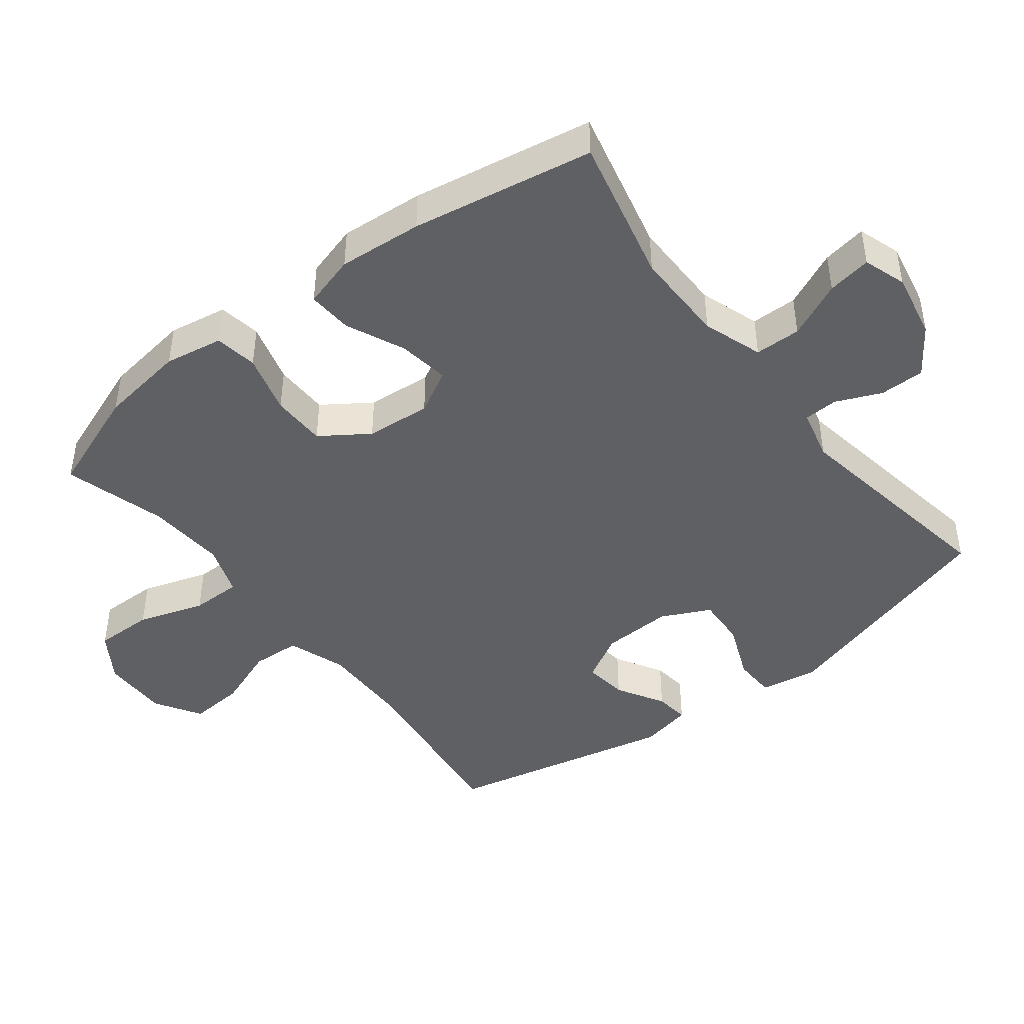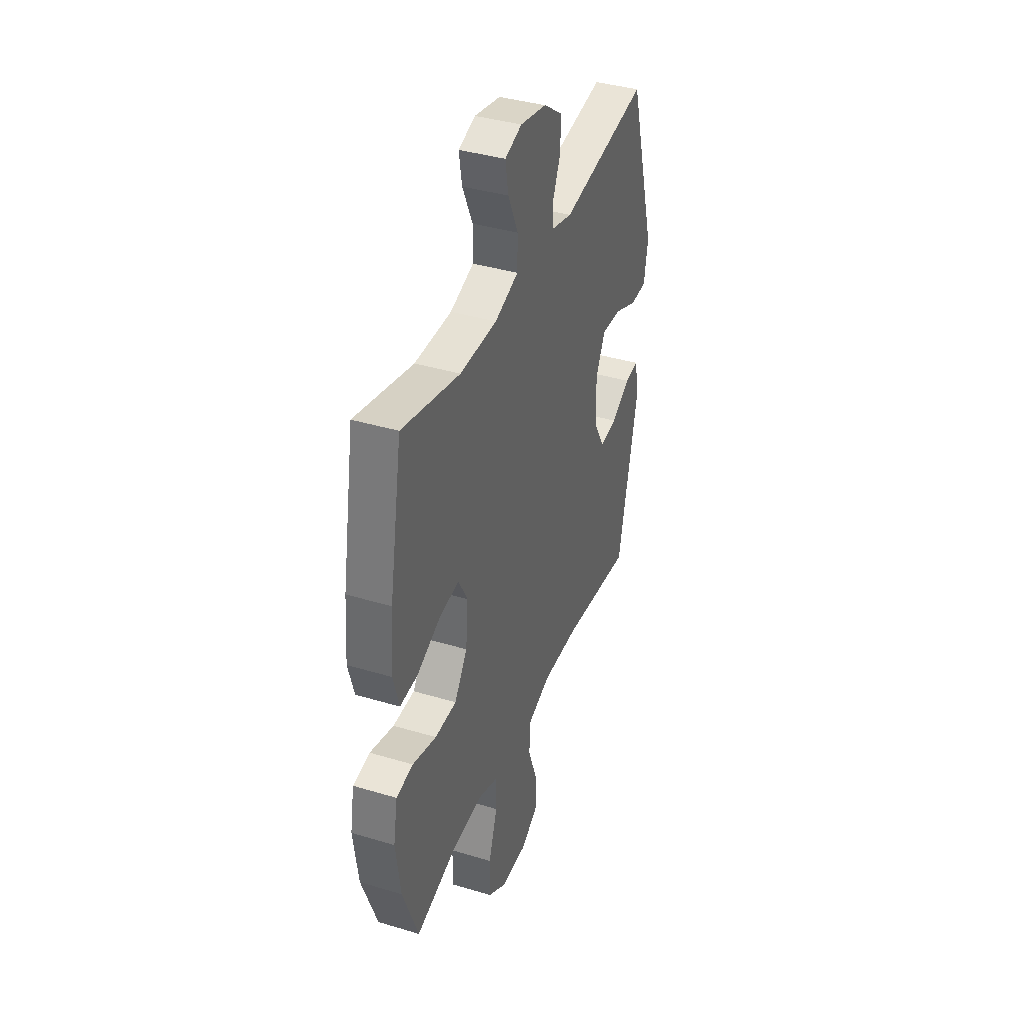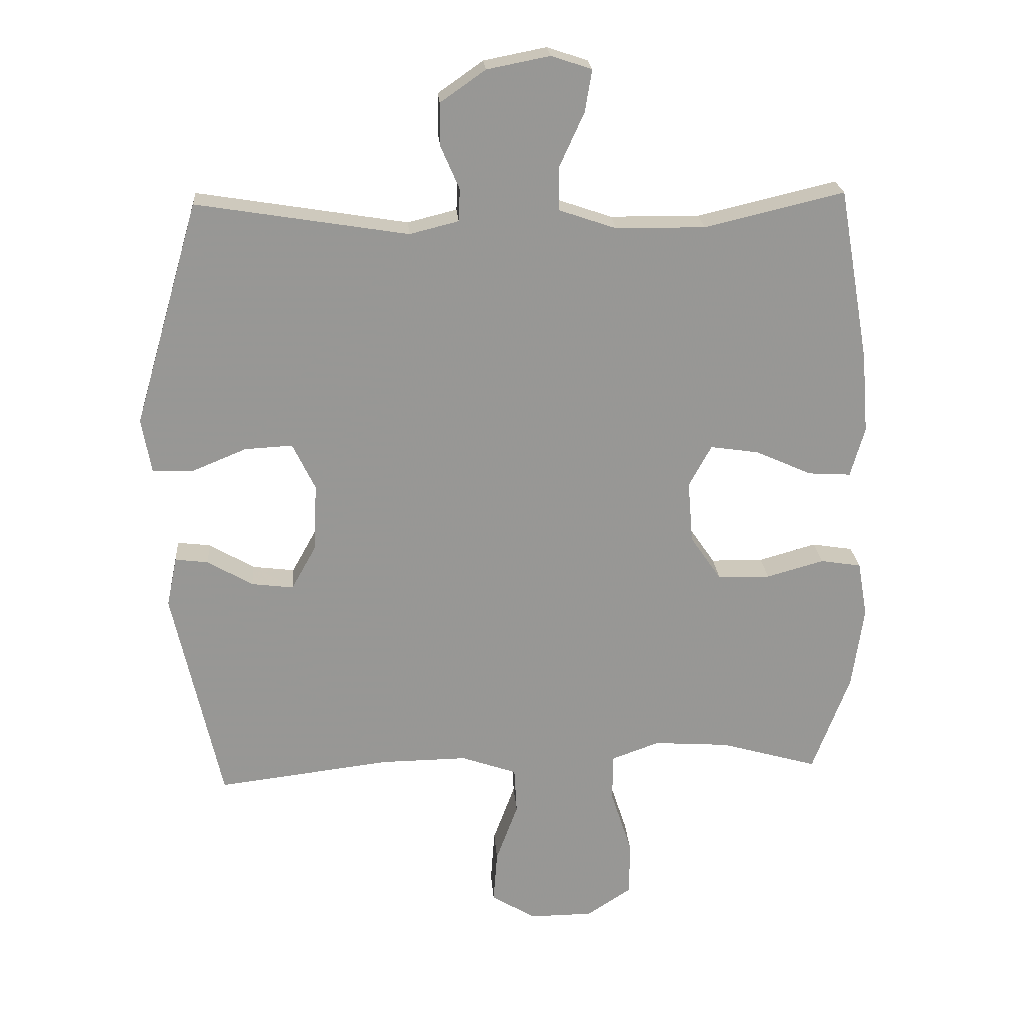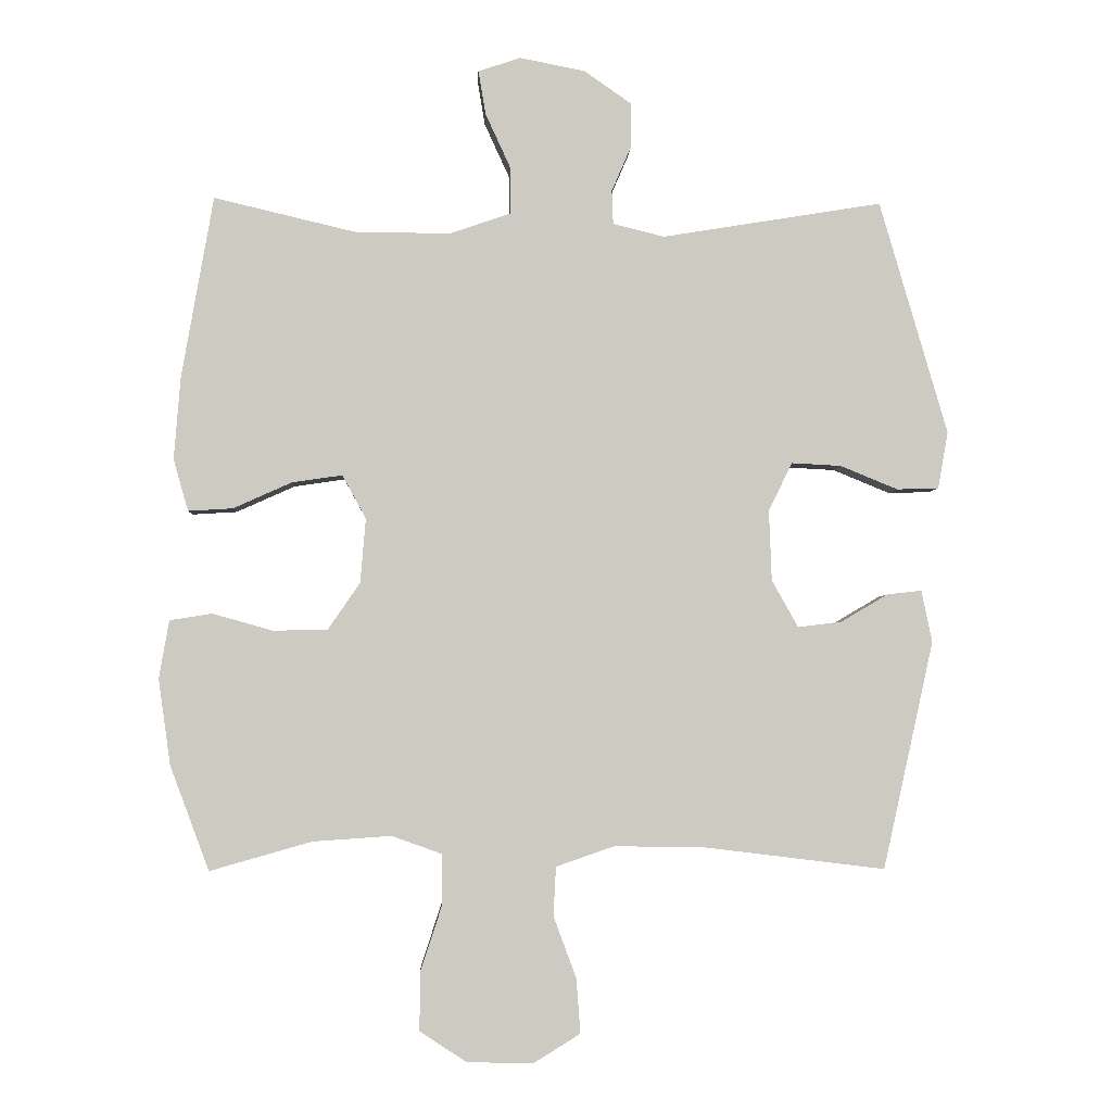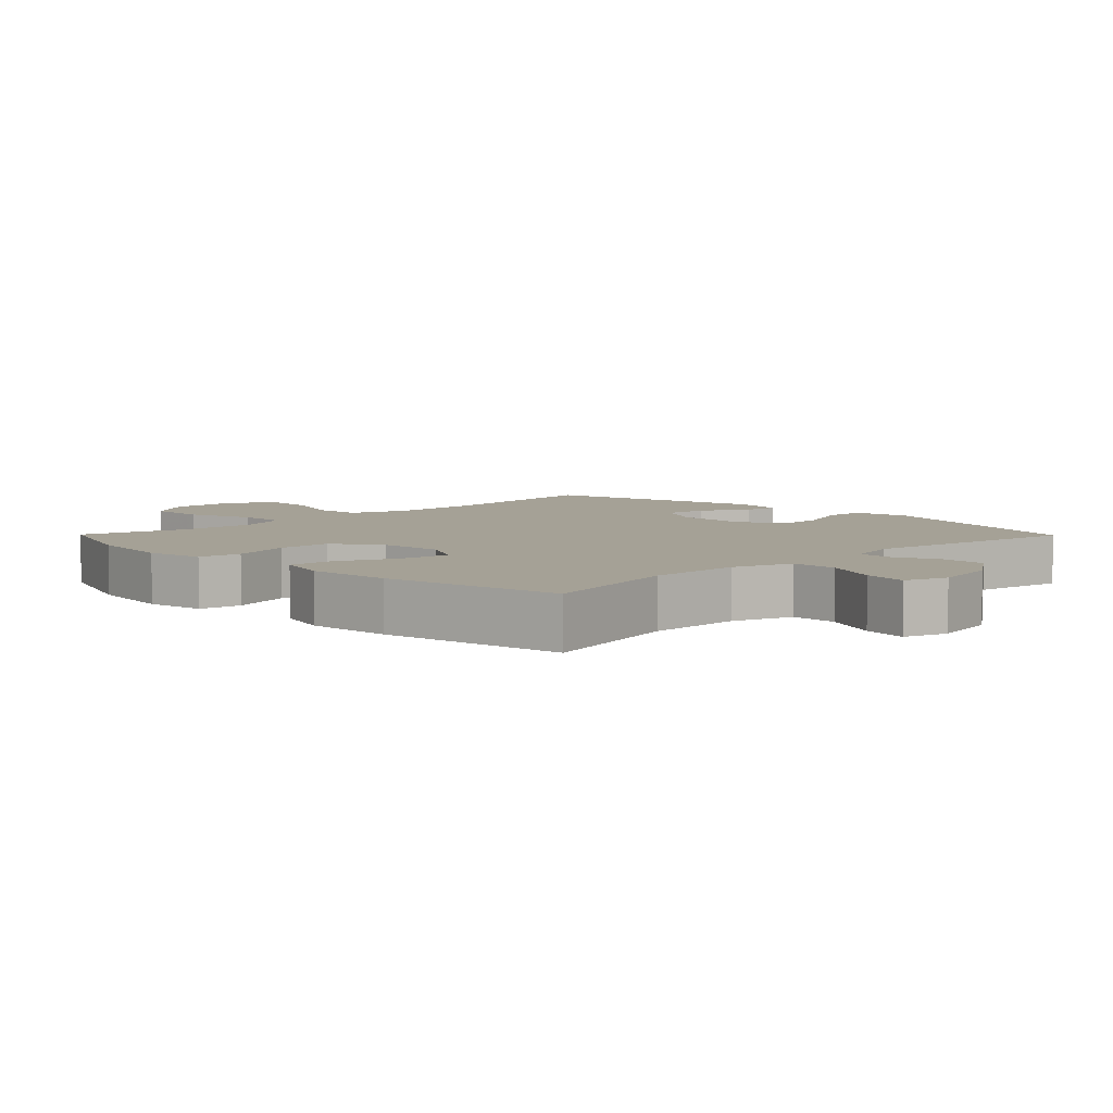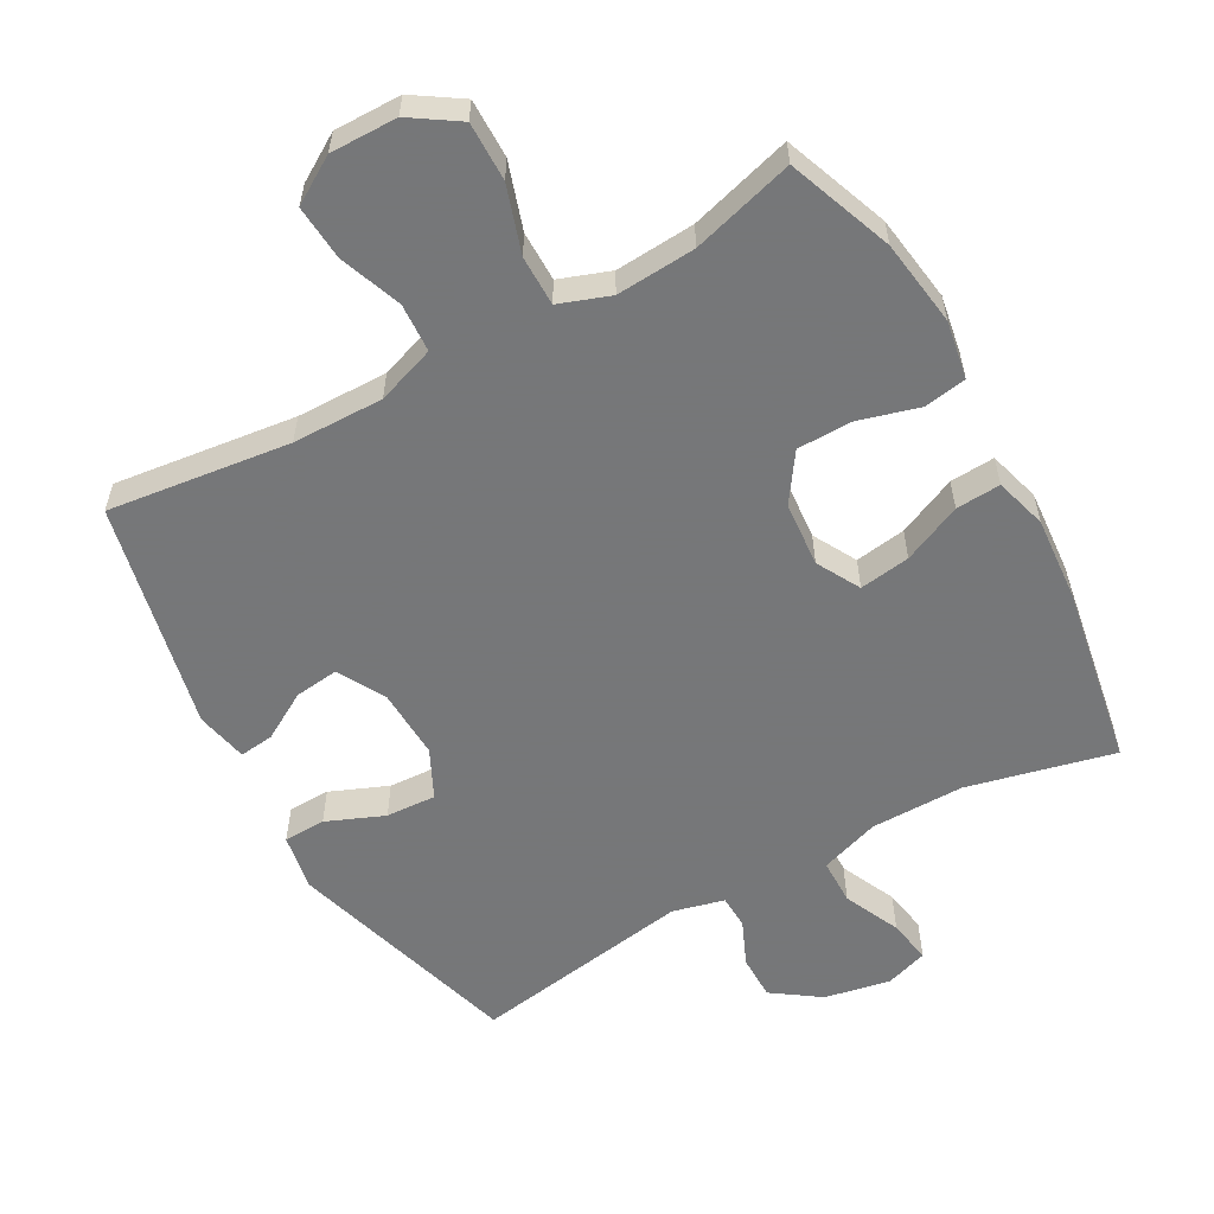
<metadata>
{"format":"obj","ext":"obj","renderer":"f3d","projection":"perspective","resolution":1024,"background":"white","views":[{"elev":-44.6,"azim":-52.2,"up":"+Y"},{"elev":38.8,"azim":-69.3,"up":"+Z"},{"elev":22.2,"azim":175.8,"up":"+Z"},{"elev":-3.2,"azim":-2.5,"up":"+Z"},{"elev":6.1,"azim":-44.5,"up":"+Y"},{"elev":-57.1,"azim":-150.9,"up":"+Y"}]}
</metadata>
<code>
v -0.5 0.07 -0.5
v -0.558 0.07 -0.345
v -0.576 0.07 -0.217
v -0.561 0.07 -0.131
v -0.498 0.07 -0.121
v -0.409 0.07 -0.146
v -0.328 0.07 -0.145
v -0.28 0.07 -0.075
v -0.272 0.07 0.021
v -0.307 0.07 0.085
v -0.382 0.07 0.074
v -0.469 0.07 0.035
v -0.535 0.07 0.031
v -0.557 0.07 0.108
v -0.547 0.07 0.232
v -0.5 0.07 0.5
v -0.284 0.07 0.449
v -0.146 0.07 0.45
v -0.058 0.07 0.48
v -0.057 0.07 0.548
v -0.095 0.07 0.631
v -0.106 0.07 0.696
v -0.043 0.07 0.717
v 0.054 0.07 0.698
v 0.124 0.07 0.649
v 0.124 0.07 0.583
v 0.095 0.07 0.516
v 0.097 0.07 0.466
v 0.173 0.07 0.447
v 0.5 0.07 0.5
v 0.601 0.07 0.153
v 0.586 0.07 0.069
v 0.524 0.07 0.067
v 0.439 0.07 0.102
v 0.365 0.07 0.106
v 0.33 0.07 0.034
v 0.334 0.07 -0.07
v 0.373 0.07 -0.14
v 0.438 0.07 -0.132
v 0.508 0.07 -0.091
v 0.559 0.07 -0.085
v 0.575 0.07 -0.162
v 0.5 0.07 -0.5
v 0.231 0.07 -0.467
v 0.097 0.07 -0.465
v 0.011 0.07 -0.495
v 0.007 0.07 -0.567
v 0.041 0.07 -0.659
v 0.047 0.07 -0.74
v -0.021 0.07 -0.782
v -0.12 0.07 -0.781
v -0.19 0.07 -0.735
v -0.189 0.07 -0.648
v -0.157 0.07 -0.55
v -0.157 0.07 -0.476
v -0.232 0.07 -0.449
v -0.349 0.07 -0.457
v -0.5 0 -0.5
v -0.558 0 -0.345
v -0.576 0 -0.217
v -0.561 0 -0.131
v -0.498 0 -0.121
v -0.409 0 -0.146
v -0.328 0 -0.145
v -0.28 0 -0.075
v -0.272 0 0.021
v -0.307 0 0.085
v -0.382 0 0.074
v -0.469 0 0.035
v -0.535 0 0.031
v -0.557 0 0.108
v -0.547 0 0.232
v -0.5 0 0.5
v -0.284 0 0.449
v -0.146 0 0.45
v -0.058 0 0.48
v -0.057 0 0.548
v -0.095 0 0.631
v -0.106 0 0.696
v -0.043 0 0.717
v 0.054 0 0.698
v 0.124 0 0.649
v 0.124 0 0.583
v 0.095 0 0.516
v 0.097 0 0.466
v 0.173 0 0.447
v 0.5 0 0.5
v 0.601 0 0.153
v 0.586 0 0.069
v 0.524 0 0.067
v 0.439 0 0.102
v 0.365 0 0.106
v 0.33 0 0.034
v 0.334 0 -0.07
v 0.373 0 -0.14
v 0.438 0 -0.132
v 0.508 0 -0.091
v 0.559 0 -0.085
v 0.575 0 -0.162
v 0.5 0 -0.5
v 0.231 0 -0.467
v 0.097 0 -0.465
v 0.011 0 -0.495
v 0.007 0 -0.567
v 0.041 0 -0.659
v 0.047 0 -0.74
v -0.021 0 -0.782
v -0.12 0 -0.781
v -0.19 0 -0.735
v -0.189 0 -0.648
v -0.157 0 -0.55
v -0.157 0 -0.476
v -0.232 0 -0.449
v -0.349 0 -0.457
f 52 53 54
f 51 52 54
f 50 51 54
f 49 50 54
f 48 49 54
f 47 48 54
f 46 47 54 55
f 45 46 55 56
f 42 43 44
f 41 42 44
f 40 41 44
f 39 40 44
f 44 45 56
f 39 44 56
f 38 39 56
f 32 33 34
f 31 32 34
f 30 31 34
f 29 30 34
f 28 29 34 35
f 25 26 27
f 24 25 27
f 23 24 27
f 22 23 27
f 21 22 27
f 20 21 27
f 19 20 27 28
f 28 35 36
f 19 28 36
f 18 19 36
f 15 16 17
f 14 15 17
f 13 14 17
f 12 13 17
f 11 12 17
f 10 11 17 18
f 4 5 6
f 3 4 6
f 2 3 6
f 1 2 6
f 57 1 6
f 57 6 7
f 57 7 8
f 56 57 8
f 38 56 8
f 37 38 8
f 18 36 37
f 10 18 37
f 9 10 37
f 8 9 37
f 111 110 109
f 111 109 108
f 111 108 107
f 111 107 106
f 111 106 105
f 111 105 104
f 112 111 104 103
f 113 112 103 102
f 101 100 99
f 101 99 98
f 101 98 97
f 101 97 96
f 113 102 101
f 113 101 96
f 113 96 95
f 91 90 89
f 91 89 88
f 91 88 87
f 91 87 86
f 92 91 86 85
f 84 83 82
f 84 82 81
f 84 81 80
f 84 80 79
f 84 79 78
f 84 78 77
f 85 84 77 76
f 93 92 85
f 93 85 76
f 93 76 75
f 74 73 72
f 74 72 71
f 74 71 70
f 74 70 69
f 74 69 68
f 75 74 68 67
f 63 62 61
f 63 61 60
f 63 60 59
f 63 59 58
f 63 58 114
f 64 63 114
f 65 64 114
f 65 114 113
f 65 113 95
f 65 95 94
f 94 93 75
f 94 75 67
f 94 67 66
f 94 66 65
f 1 58 59 2
f 2 59 60 3
f 3 60 61 4
f 4 61 62 5
f 5 62 63 6
f 6 63 64 7
f 7 64 65 8
f 8 65 66 9
f 9 66 67 10
f 10 67 68 11
f 11 68 69 12
f 12 69 70 13
f 13 70 71 14
f 14 71 72 15
f 15 72 73 16
f 16 73 74 17
f 17 74 75 18
f 18 75 76 19
f 19 76 77 20
f 20 77 78 21
f 21 78 79 22
f 22 79 80 23
f 23 80 81 24
f 24 81 82 25
f 25 82 83 26
f 26 83 84 27
f 27 84 85 28
f 28 85 86 29
f 29 86 87 30
f 30 87 88 31
f 31 88 89 32
f 32 89 90 33
f 33 90 91 34
f 34 91 92 35
f 35 92 93 36
f 36 93 94 37
f 37 94 95 38
f 38 95 96 39
f 39 96 97 40
f 40 97 98 41
f 41 98 99 42
f 42 99 100 43
f 43 100 101 44
f 44 101 102 45
f 45 102 103 46
f 46 103 104 47
f 47 104 105 48
f 48 105 106 49
f 49 106 107 50
f 50 107 108 51
f 51 108 109 52
f 52 109 110 53
f 53 110 111 54
f 54 111 112 55
f 55 112 113 56
f 56 113 114 57
f 57 114 58 1

</code>
